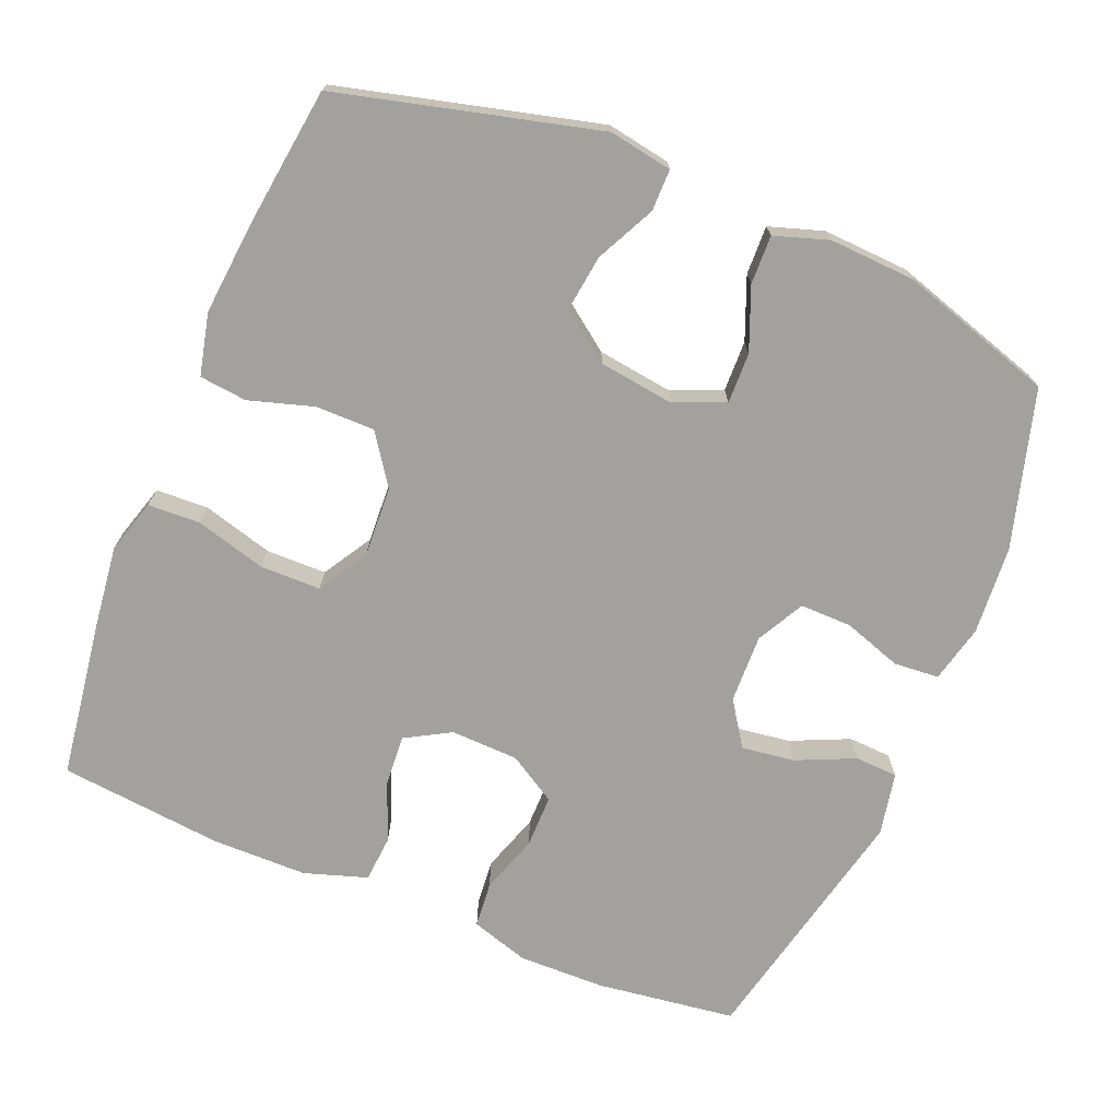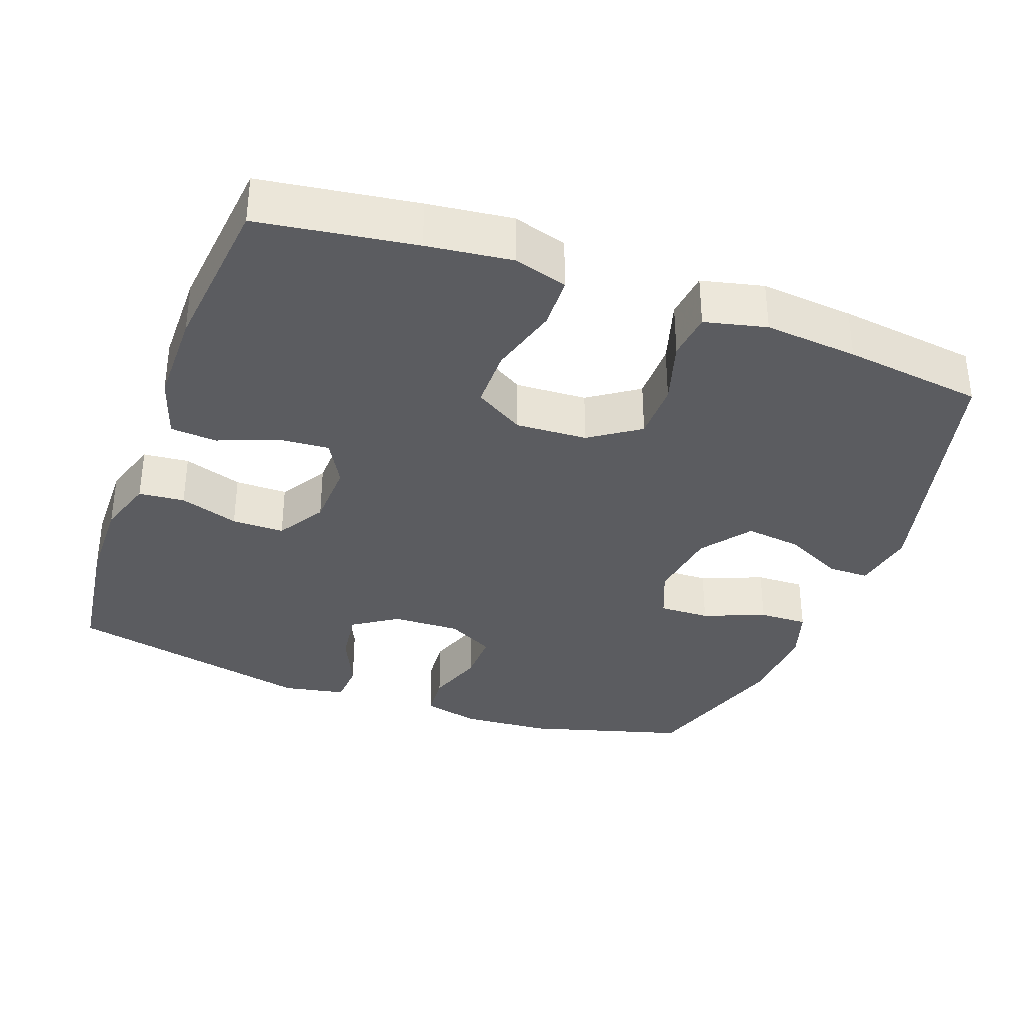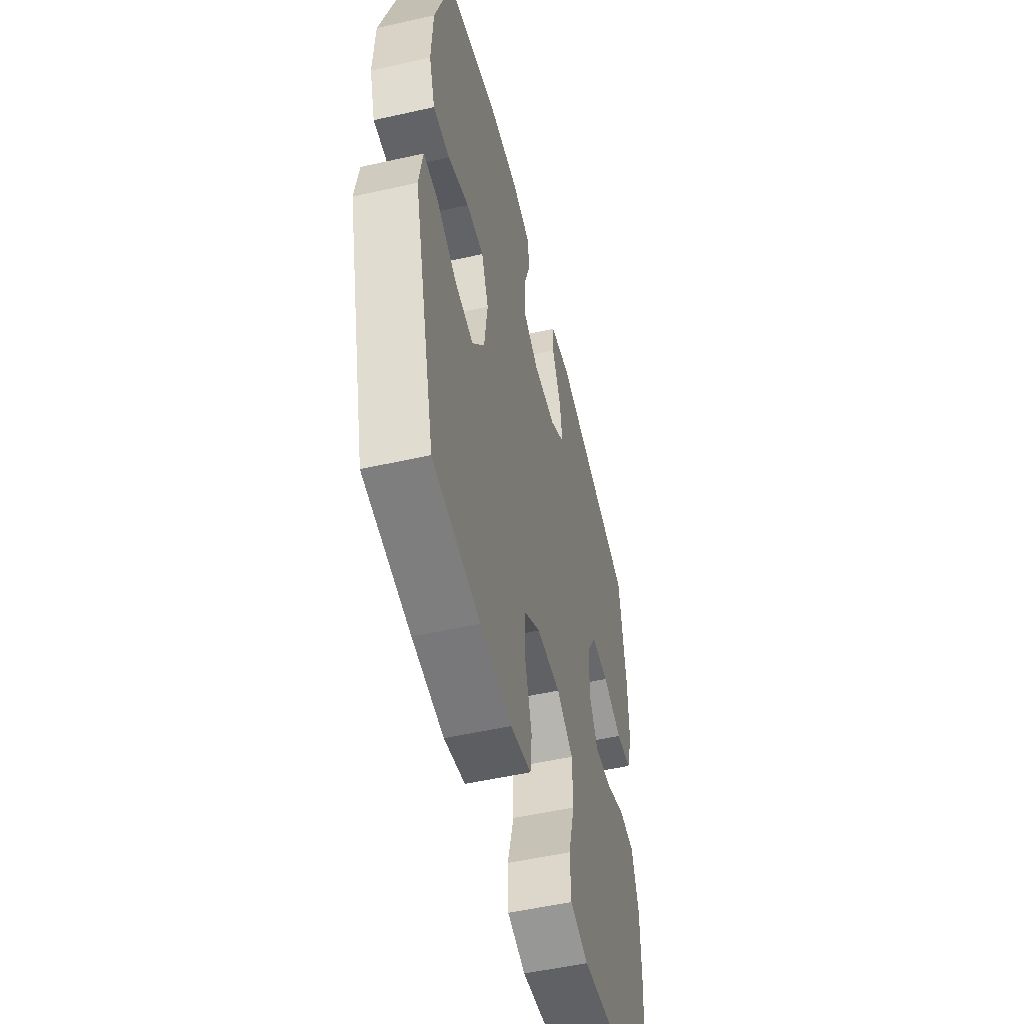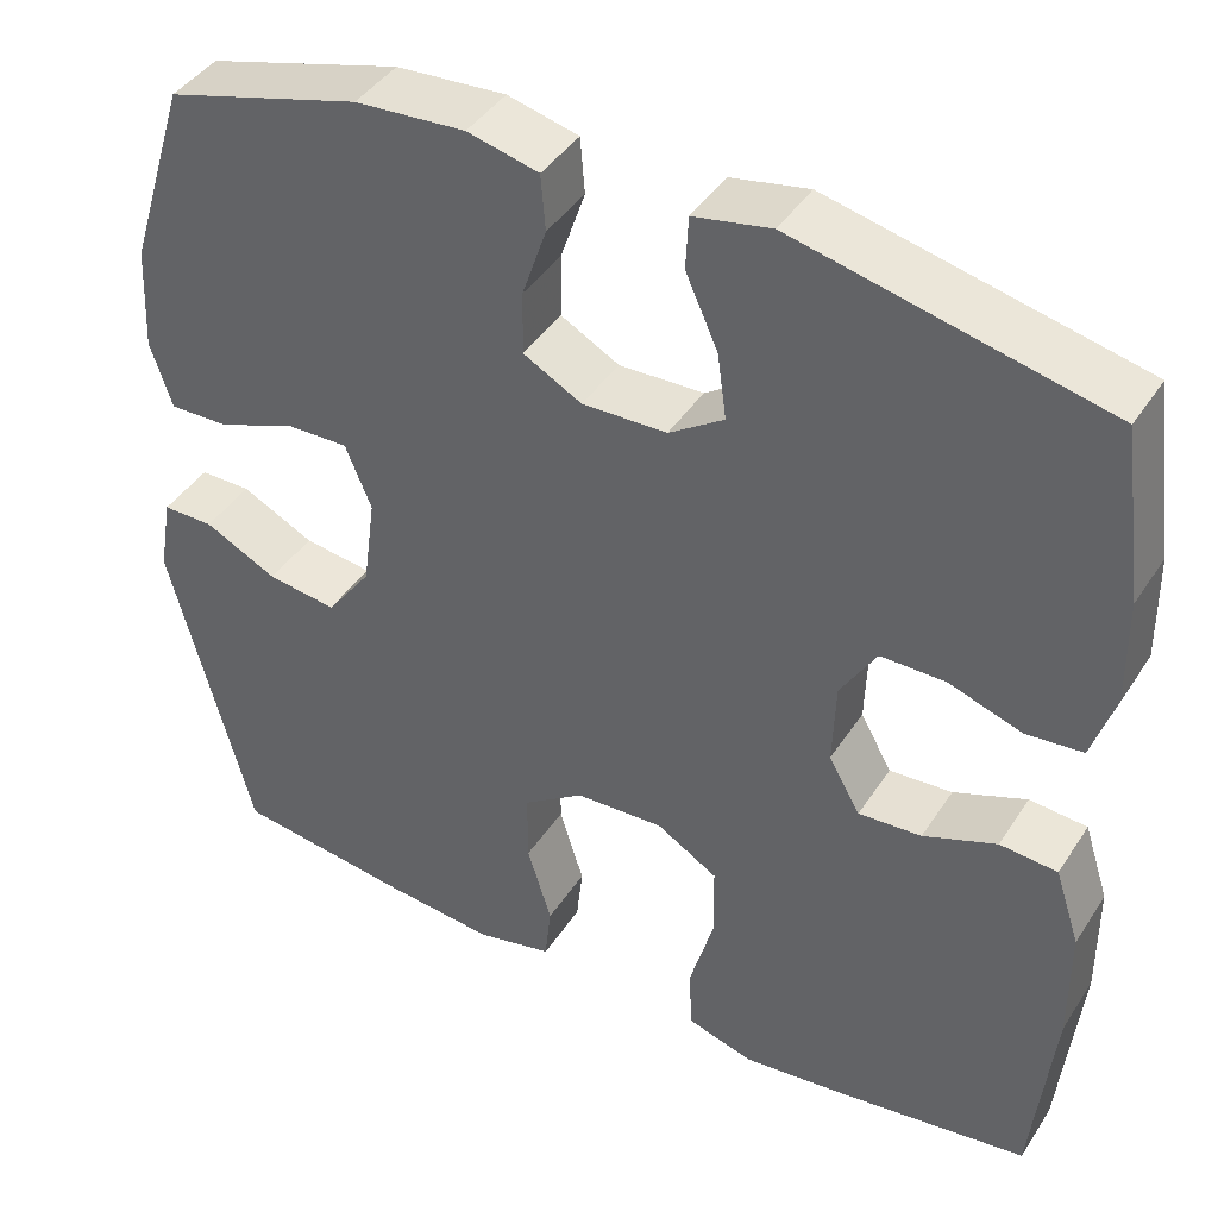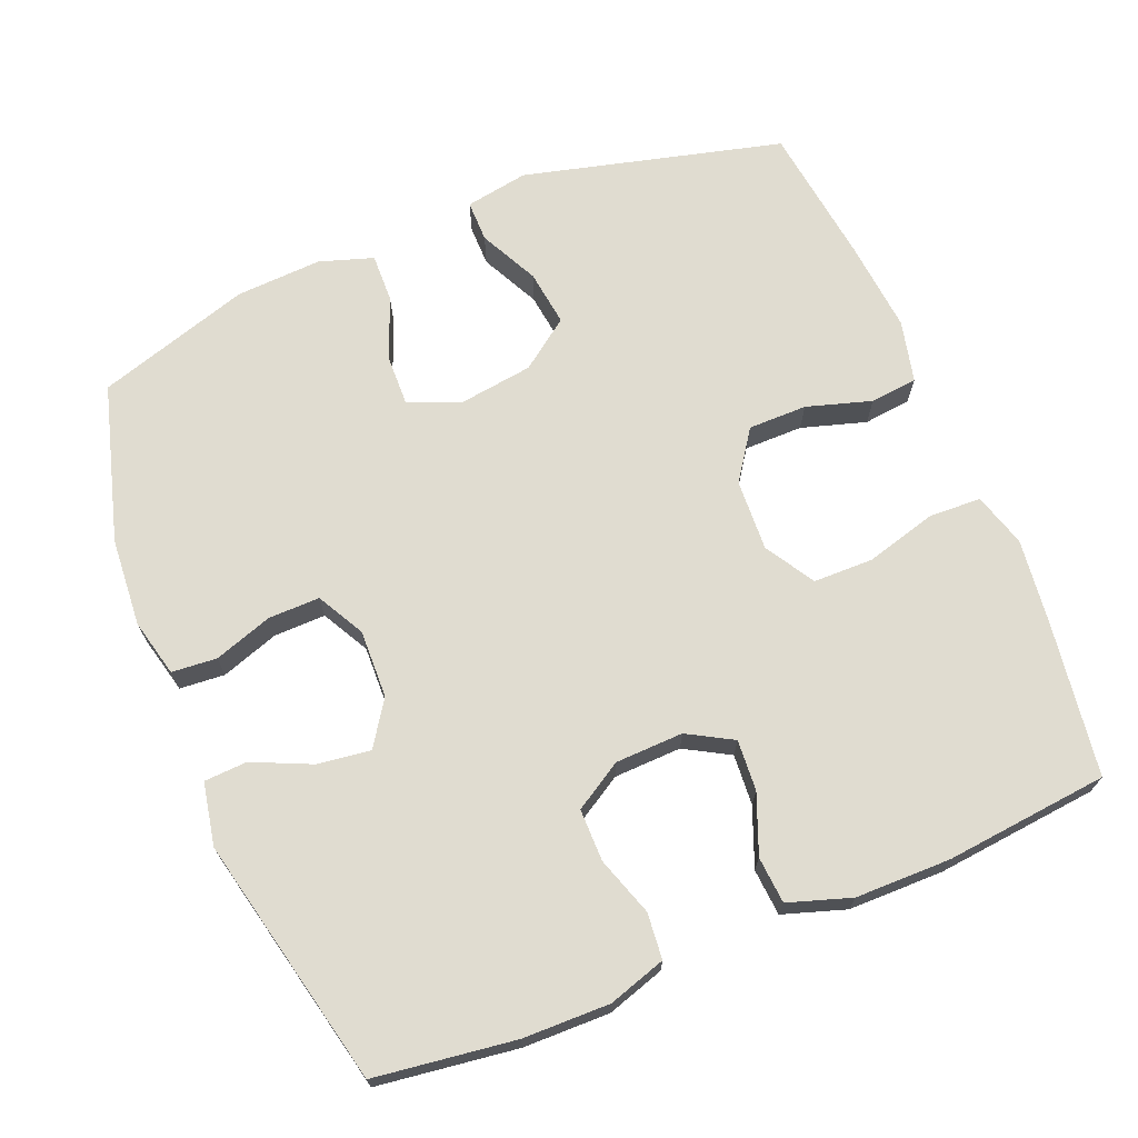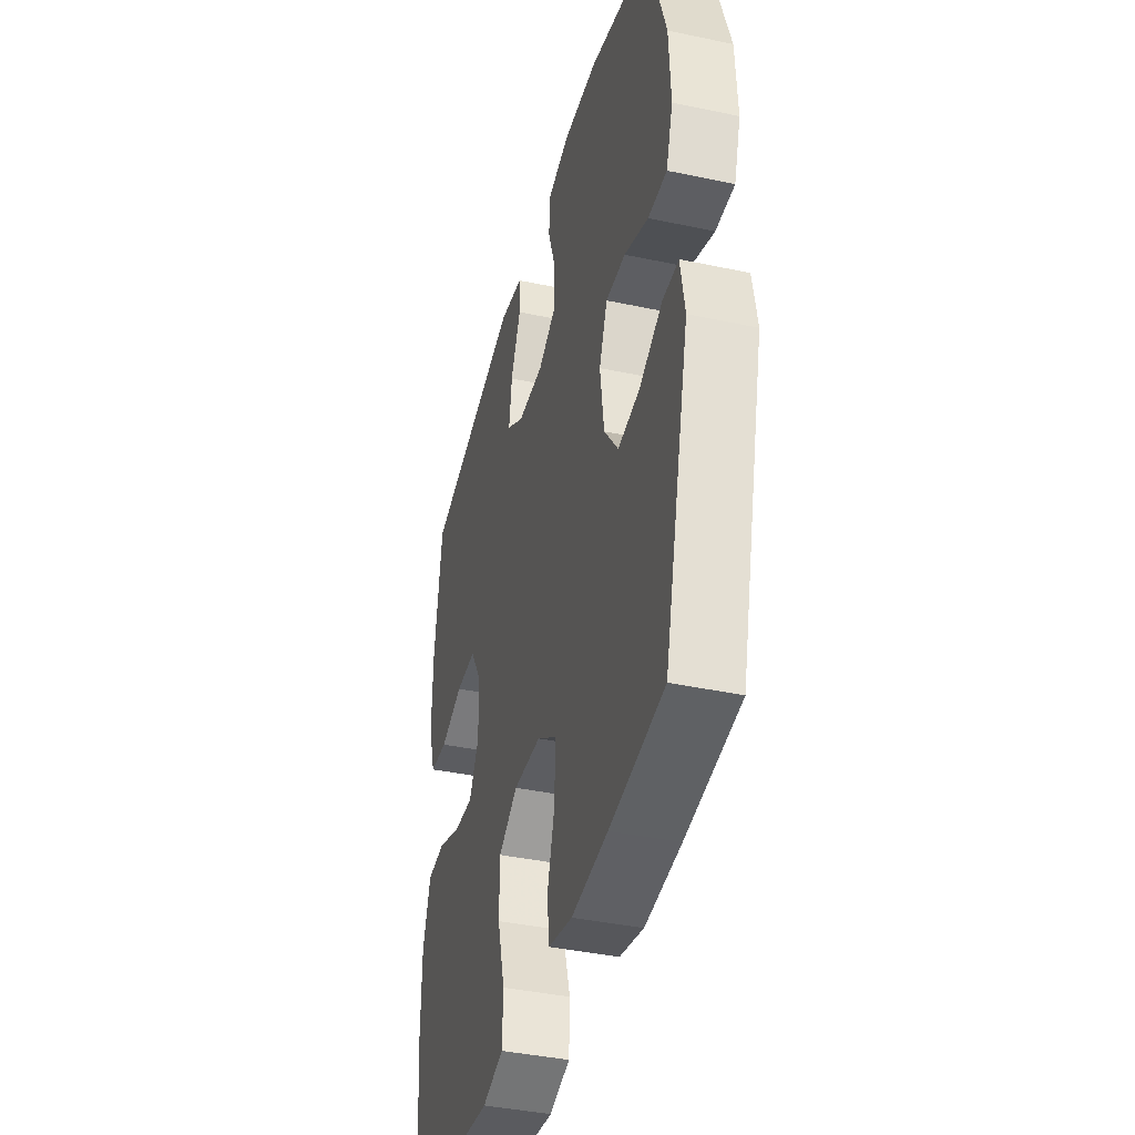
<metadata>
{"format":"obj","ext":"obj","renderer":"f3d","projection":"perspective","resolution":1024,"background":"white","views":[{"elev":-72.1,"azim":-112.4,"up":"+Y"},{"elev":-34.7,"azim":159.8,"up":"+Y"},{"elev":-52.5,"azim":-76.4,"up":"+Z"},{"elev":42.4,"azim":30.5,"up":"+Z"},{"elev":69.5,"azim":67.7,"up":"+Y"},{"elev":-40.0,"azim":-104.7,"up":"+Z"}]}
</metadata>
<code>
v -0.5 0.07 0.5
v -0.284 0.07 0.562
v -0.162 0.07 0.571
v -0.083 0.07 0.552
v -0.078 0.07 0.49
v -0.105 0.07 0.41
v -0.106 0.07 0.339
v -0.041 0.07 0.304
v 0.053 0.07 0.307
v 0.114 0.07 0.348
v 0.104 0.07 0.421
v 0.068 0.07 0.501
v 0.071 0.07 0.56
v 0.157 0.07 0.577
v 0.5 0.07 0.5
v 0.526 0.07 0.308
v 0.528 0.07 0.189
v 0.503 0.07 0.11
v 0.44 0.07 0.104
v 0.359 0.07 0.131
v 0.287 0.07 0.131
v 0.247 0.07 0.065
v 0.244 0.07 -0.028
v 0.279 0.07 -0.09
v 0.349 0.07 -0.085
v 0.43 0.07 -0.053
v 0.494 0.07 -0.058
v 0.522 0.07 -0.144
v 0.523 0.07 -0.275
v 0.5 0.07 -0.5
v 0.286 0.07 -0.531
v 0.17 0.07 -0.545
v 0.096 0.07 -0.523
v 0.093 0.07 -0.451
v 0.12 0.07 -0.354
v 0.119 0.07 -0.271
v 0.051 0.07 -0.23
v -0.047 0.07 -0.235
v -0.115 0.07 -0.282
v -0.115 0.07 -0.363
v -0.088 0.07 -0.452
v -0.095 0.07 -0.517
v -0.18 0.07 -0.537
v -0.308 0.07 -0.525
v -0.5 0.07 -0.5
v -0.591 0.07 -0.144
v -0.576 0.07 -0.057
v -0.519 0.07 -0.057
v -0.438 0.07 -0.097
v -0.361 0.07 -0.107
v -0.311 0.07 -0.039
v -0.297 0.07 0.063
v -0.326 0.07 0.134
v -0.396 0.07 0.132
v -0.481 0.07 0.098
v -0.548 0.07 0.096
v -0.572 0.07 0.17
v -0.566 0.07 0.288
v -0.5 0 0.5
v -0.284 0 0.562
v -0.162 0 0.571
v -0.083 0 0.552
v -0.078 0 0.49
v -0.105 0 0.41
v -0.106 0 0.339
v -0.041 0 0.304
v 0.053 0 0.307
v 0.114 0 0.348
v 0.104 0 0.421
v 0.068 0 0.501
v 0.071 0 0.56
v 0.157 0 0.577
v 0.5 0 0.5
v 0.526 0 0.308
v 0.528 0 0.189
v 0.503 0 0.11
v 0.44 0 0.104
v 0.359 0 0.131
v 0.287 0 0.131
v 0.247 0 0.065
v 0.244 0 -0.028
v 0.279 0 -0.09
v 0.349 0 -0.085
v 0.43 0 -0.053
v 0.494 0 -0.058
v 0.522 0 -0.144
v 0.523 0 -0.275
v 0.5 0 -0.5
v 0.286 0 -0.531
v 0.17 0 -0.545
v 0.096 0 -0.523
v 0.093 0 -0.451
v 0.12 0 -0.354
v 0.119 0 -0.271
v 0.051 0 -0.23
v -0.047 0 -0.235
v -0.115 0 -0.282
v -0.115 0 -0.363
v -0.088 0 -0.452
v -0.095 0 -0.517
v -0.18 0 -0.537
v -0.308 0 -0.525
v -0.5 0 -0.5
v -0.591 0 -0.144
v -0.576 0 -0.057
v -0.519 0 -0.057
v -0.438 0 -0.097
v -0.361 0 -0.107
v -0.311 0 -0.039
v -0.297 0 0.063
v -0.326 0 0.134
v -0.396 0 0.132
v -0.481 0 0.098
v -0.548 0 0.096
v -0.572 0 0.17
v -0.566 0 0.288
f 54 55 56 57
f 53 54 57 58
f 46 47 48 49
f 46 49 50
f 45 46 50
f 44 45 50 51
f 40 41 42 43
f 39 40 43 44
f 32 33 34 35
f 32 35 36
f 31 32 36
f 30 31 36
f 29 30 36 37
f 25 26 27 28
f 24 25 28 29
f 17 18 19 20
f 17 20 21
f 16 17 21
f 15 16 21
f 14 15 21 22
f 11 12 13 14
f 10 11 14 22
f 3 4 5 6
f 3 6 7
f 2 3 7
f 53 58 1 2
f 52 53 2 7
f 39 44 51 52
f 38 39 52 7
f 37 38 7 8
f 24 29 37
f 23 24 37 8
f 9 10 22 23
f 8 9 23
f 115 114 113 112
f 116 115 112 111
f 107 106 105 104
f 108 107 104
f 108 104 103
f 109 108 103 102
f 101 100 99 98
f 102 101 98 97
f 93 92 91 90
f 94 93 90
f 94 90 89
f 94 89 88
f 95 94 88 87
f 86 85 84 83
f 87 86 83 82
f 78 77 76 75
f 79 78 75
f 79 75 74
f 79 74 73
f 80 79 73 72
f 72 71 70 69
f 80 72 69 68
f 64 63 62 61
f 65 64 61
f 65 61 60
f 60 59 116 111
f 65 60 111 110
f 110 109 102 97
f 65 110 97 96
f 66 65 96 95
f 95 87 82
f 66 95 82 81
f 81 80 68 67
f 81 67 66
f 1 59 60 2
f 2 60 61 3
f 3 61 62 4
f 4 62 63 5
f 5 63 64 6
f 6 64 65 7
f 7 65 66 8
f 8 66 67 9
f 9 67 68 10
f 10 68 69 11
f 11 69 70 12
f 12 70 71 13
f 13 71 72 14
f 14 72 73 15
f 15 73 74 16
f 16 74 75 17
f 17 75 76 18
f 18 76 77 19
f 19 77 78 20
f 20 78 79 21
f 21 79 80 22
f 22 80 81 23
f 23 81 82 24
f 24 82 83 25
f 25 83 84 26
f 26 84 85 27
f 27 85 86 28
f 28 86 87 29
f 29 87 88 30
f 30 88 89 31
f 31 89 90 32
f 32 90 91 33
f 33 91 92 34
f 34 92 93 35
f 35 93 94 36
f 36 94 95 37
f 37 95 96 38
f 38 96 97 39
f 39 97 98 40
f 40 98 99 41
f 41 99 100 42
f 42 100 101 43
f 43 101 102 44
f 44 102 103 45
f 45 103 104 46
f 46 104 105 47
f 47 105 106 48
f 48 106 107 49
f 49 107 108 50
f 50 108 109 51
f 51 109 110 52
f 52 110 111 53
f 53 111 112 54
f 54 112 113 55
f 55 113 114 56
f 56 114 115 57
f 57 115 116 58
f 58 116 59 1

</code>
